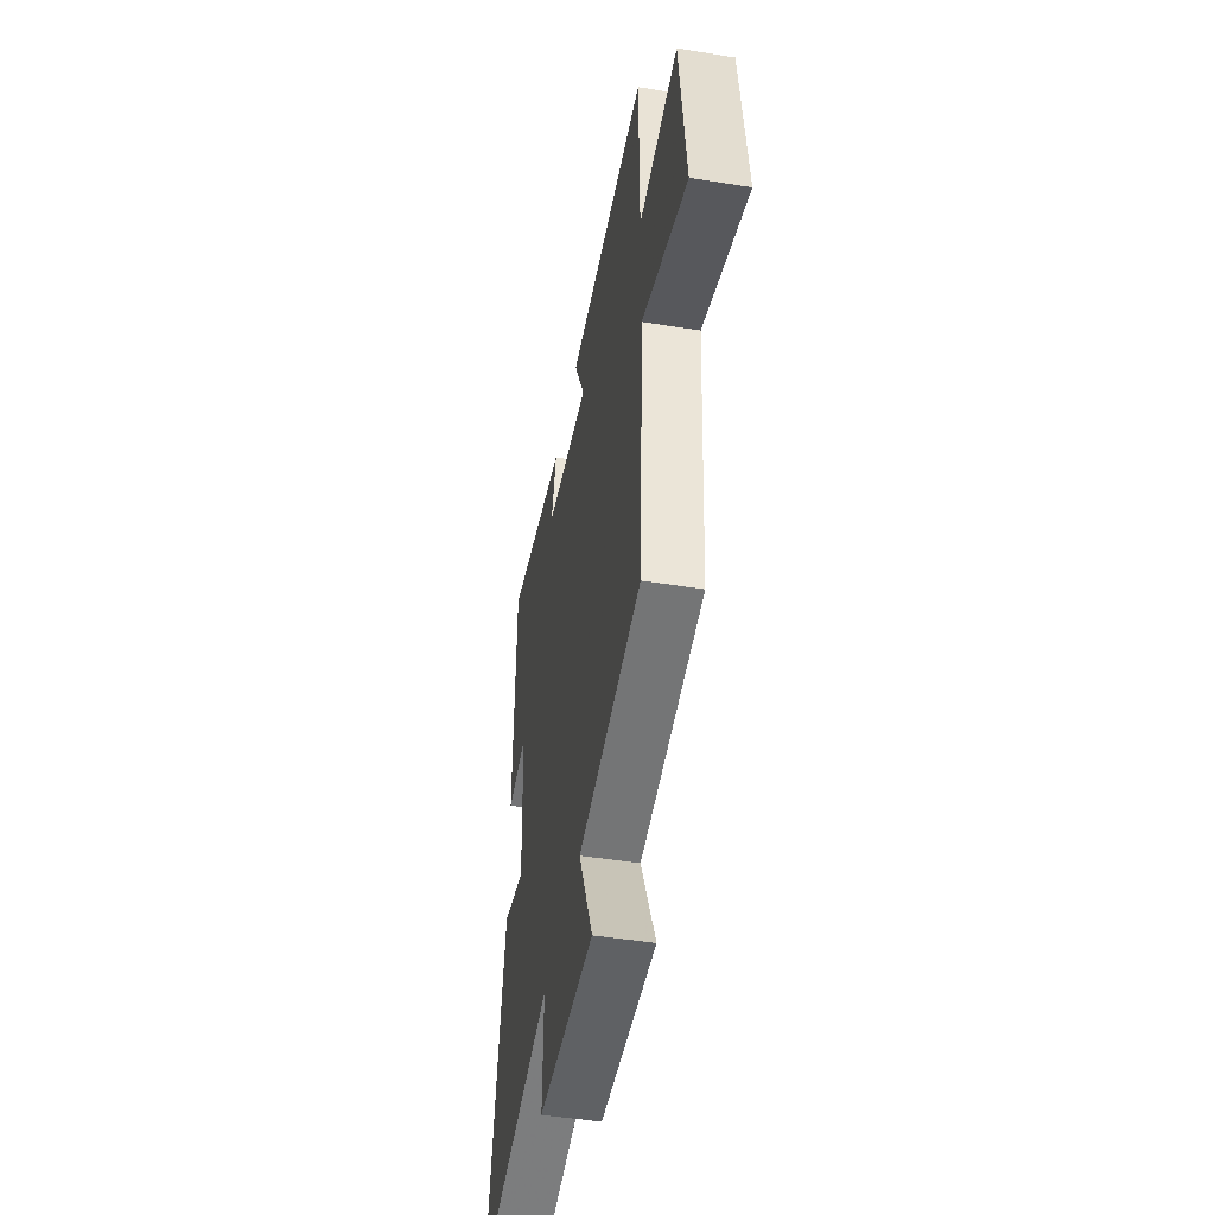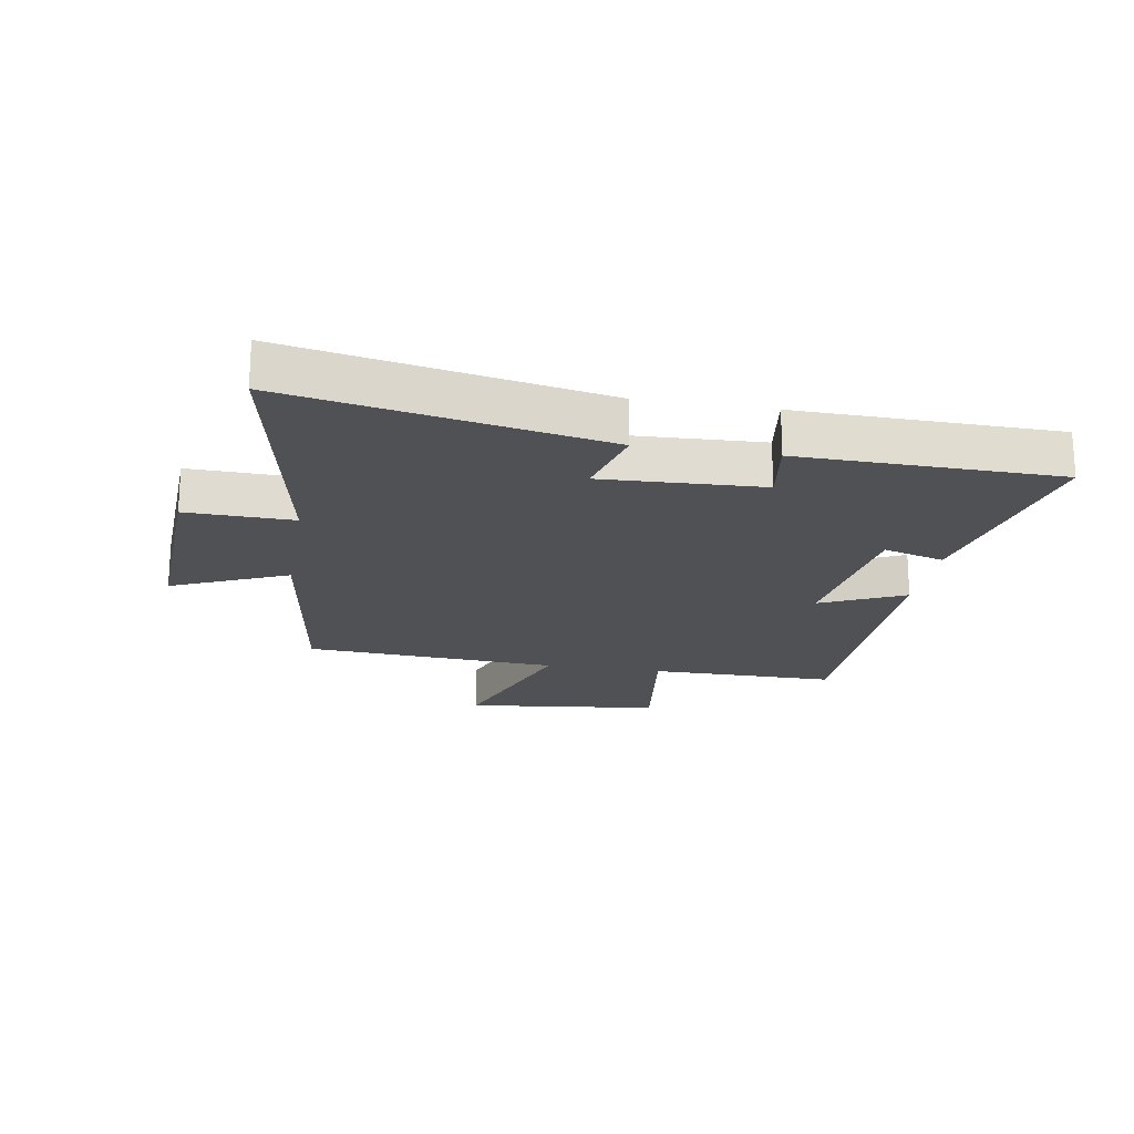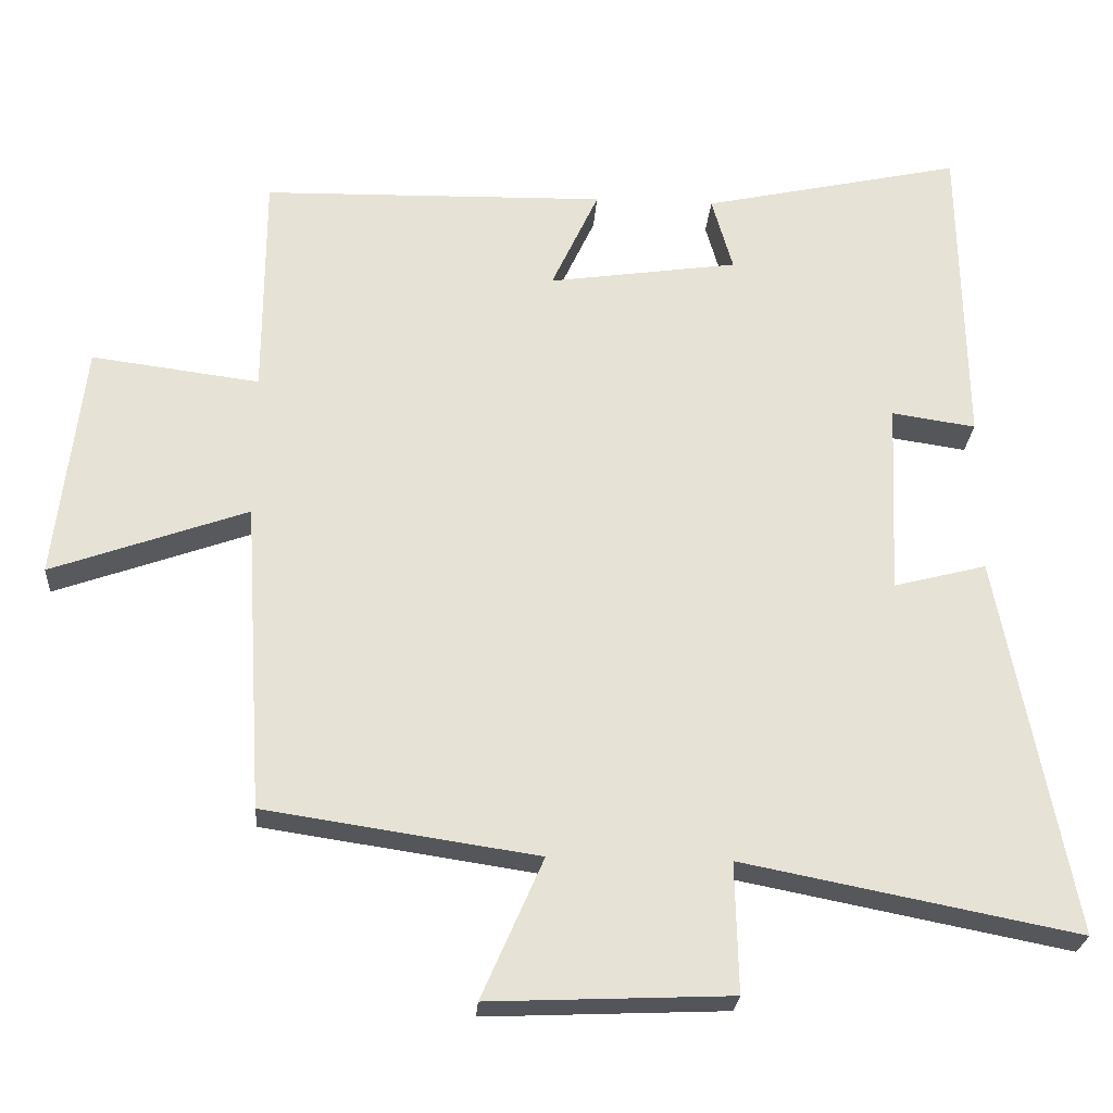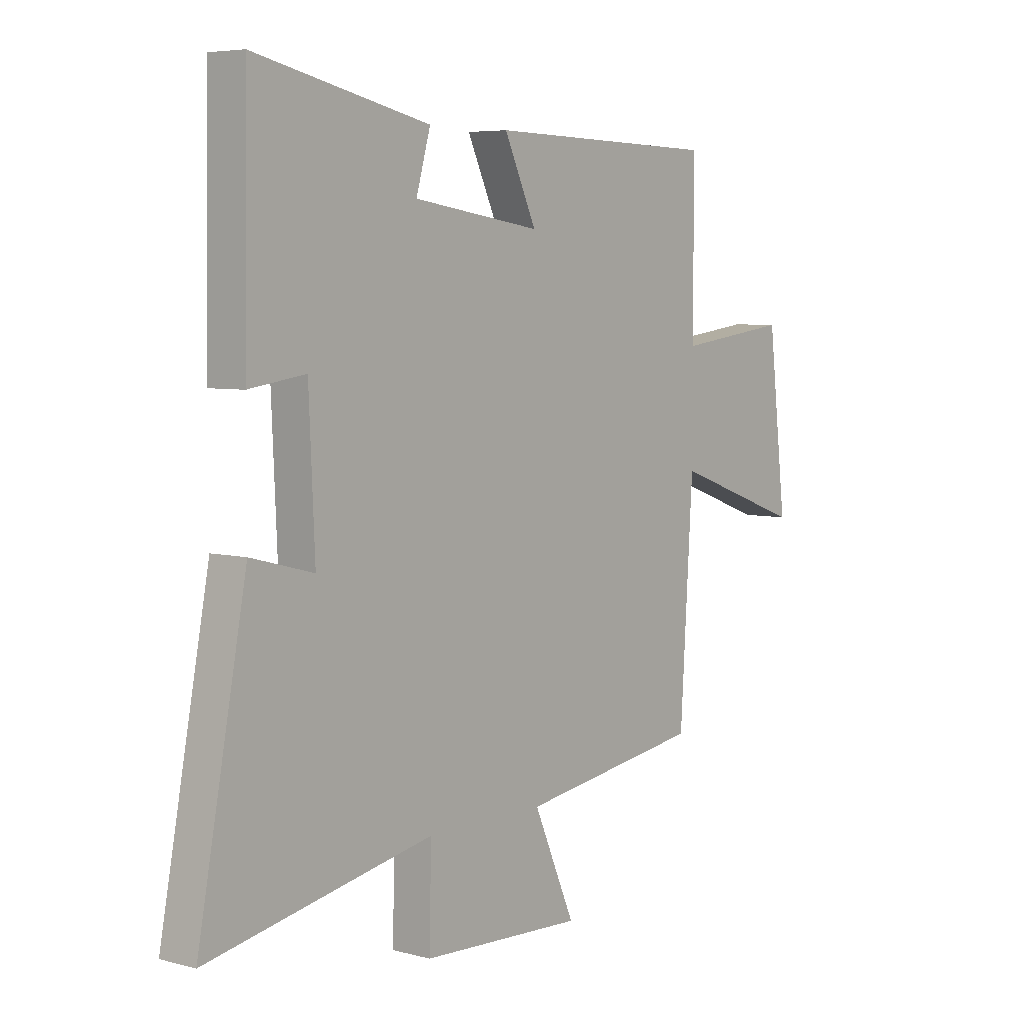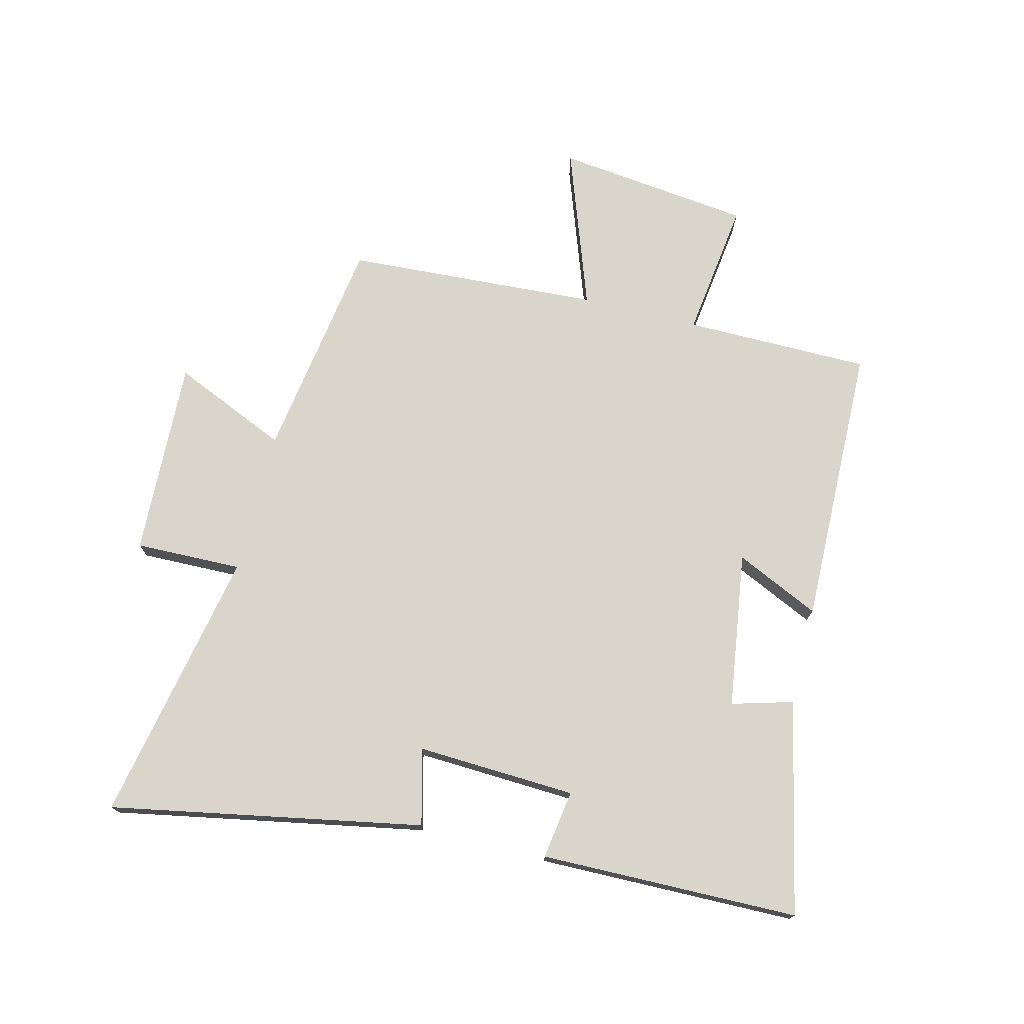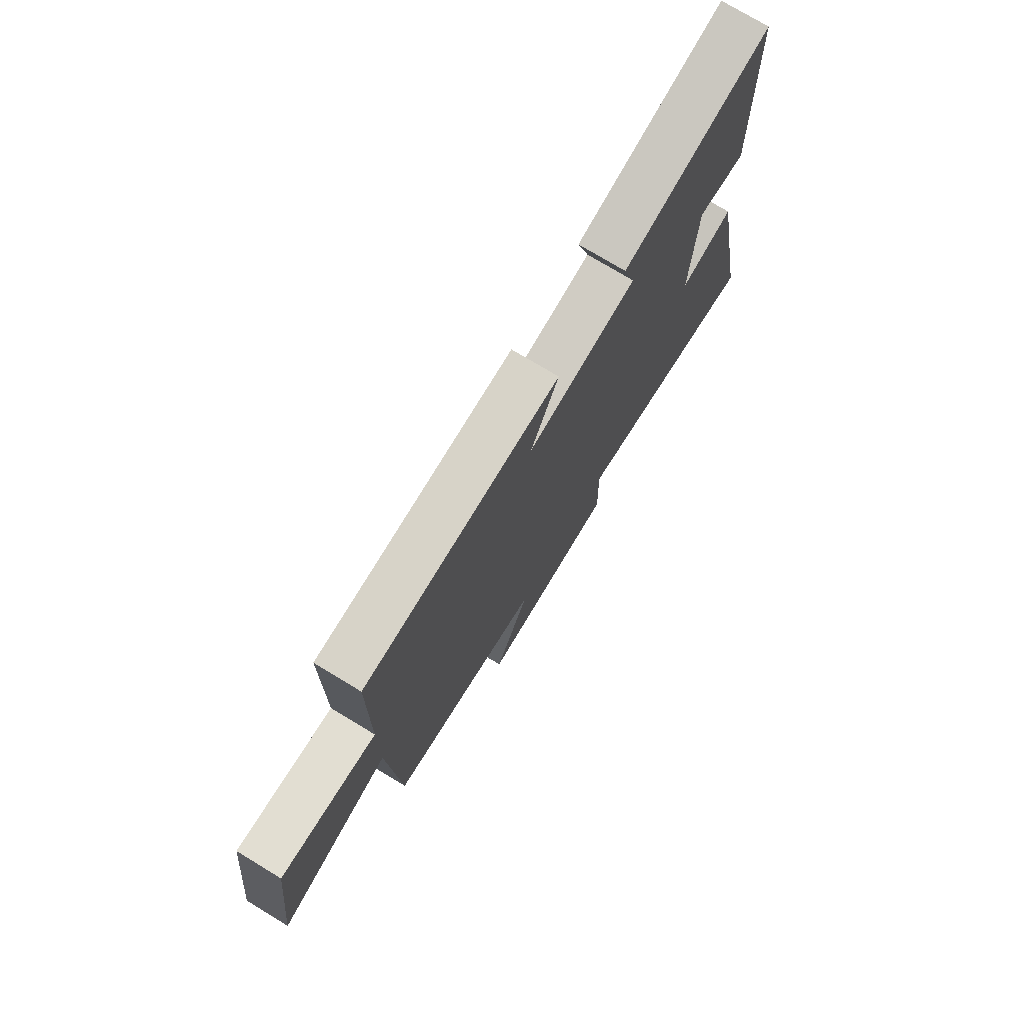
<metadata>
{"format":"obj","ext":"obj","renderer":"f3d","projection":"perspective","resolution":1024,"background":"white","views":[{"elev":-47.8,"azim":79.7,"up":"+Z"},{"elev":-20.2,"azim":-99.6,"up":"+Y"},{"elev":-25.4,"azim":176.0,"up":"+Z"},{"elev":5.6,"azim":-50.9,"up":"+Z"},{"elev":74.2,"azim":-75.9,"up":"+Y"},{"elev":75.2,"azim":121.2,"up":"+Z"}]}
</metadata>
<code>
v -0.599 0.07 -0.59
v -0.5 0.07 -0.069
v -0.373 0.07 -0.102
v -0.385 0.07 0.164
v -0.5 0.07 0.147
v -0.493 0.07 0.578
v -0.138 0.07 0.5
v -0.167 0.07 0.398
v 0.093 0.07 0.36
v 0.028 0.07 0.5
v 0.499 0.07 0.49
v 0.5 0.07 0.18
v 0.73 0.07 0.21
v 0.768 0.07 -0.116
v 0.5 0.07 -0.02
v 0.474 0.07 -0.444
v 0.101 0.07 -0.5
v 0.185 0.07 -0.692
v -0.145 0.07 -0.678
v -0.141 0.07 -0.5
v -0.599 0 -0.59
v -0.5 0 -0.069
v -0.373 0 -0.102
v -0.385 0 0.164
v -0.5 0 0.147
v -0.493 0 0.578
v -0.138 0 0.5
v -0.167 0 0.398
v 0.093 0 0.36
v 0.028 0 0.5
v 0.499 0 0.49
v 0.5 0 0.18
v 0.73 0 0.21
v 0.768 0 -0.116
v 0.5 0 -0.02
v 0.474 0 -0.444
v 0.101 0 -0.5
v 0.185 0 -0.692
v -0.145 0 -0.678
v -0.141 0 -0.5
f 17 18 19 20
f 15 16 17 20
f 15 20 1
f 12 13 14 15
f 11 12 15
f 10 11 15
f 9 10 15
f 8 9 15
f 6 7 8
f 5 6 8
f 4 5 8
f 3 4 8 15
f 1 2 3
f 1 3 15
f 40 39 38 37
f 40 37 36 35
f 21 40 35
f 35 34 33 32
f 35 32 31
f 35 31 30
f 35 30 29
f 35 29 28
f 28 27 26
f 28 26 25
f 28 25 24
f 35 28 24 23
f 23 22 21
f 35 23 21
f 1 21 22 2
f 2 22 23 3
f 3 23 24 4
f 4 24 25 5
f 5 25 26 6
f 6 26 27 7
f 7 27 28 8
f 8 28 29 9
f 9 29 30 10
f 10 30 31 11
f 11 31 32 12
f 12 32 33 13
f 13 33 34 14
f 14 34 35 15
f 15 35 36 16
f 16 36 37 17
f 17 37 38 18
f 18 38 39 19
f 19 39 40 20
f 20 40 21 1

</code>
